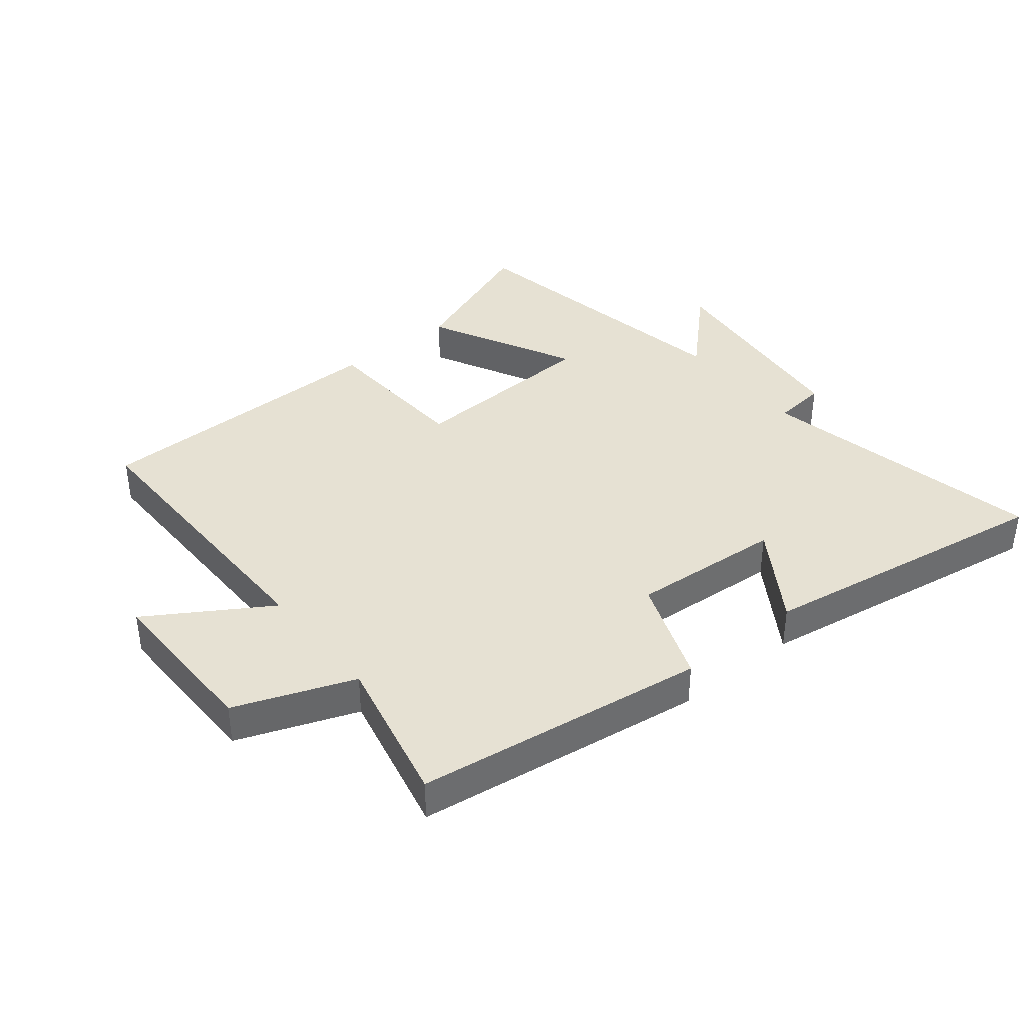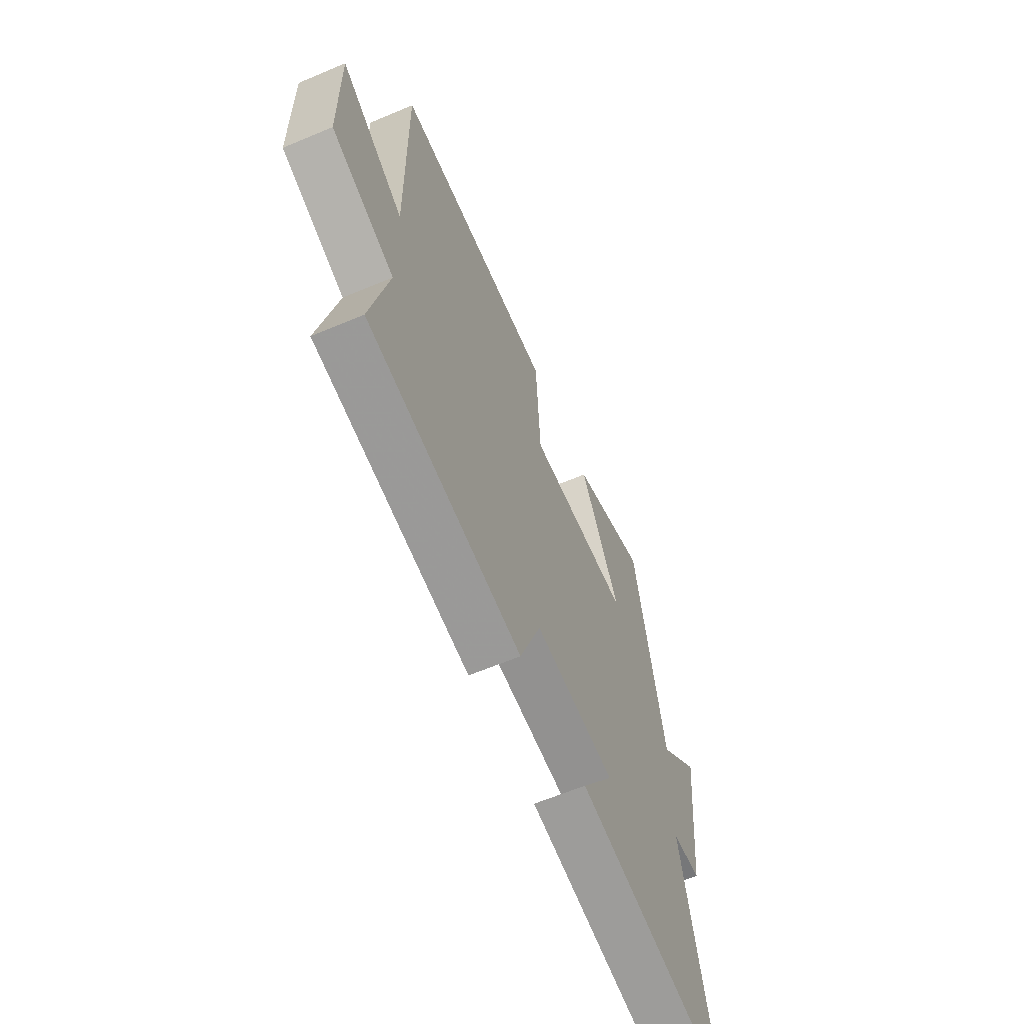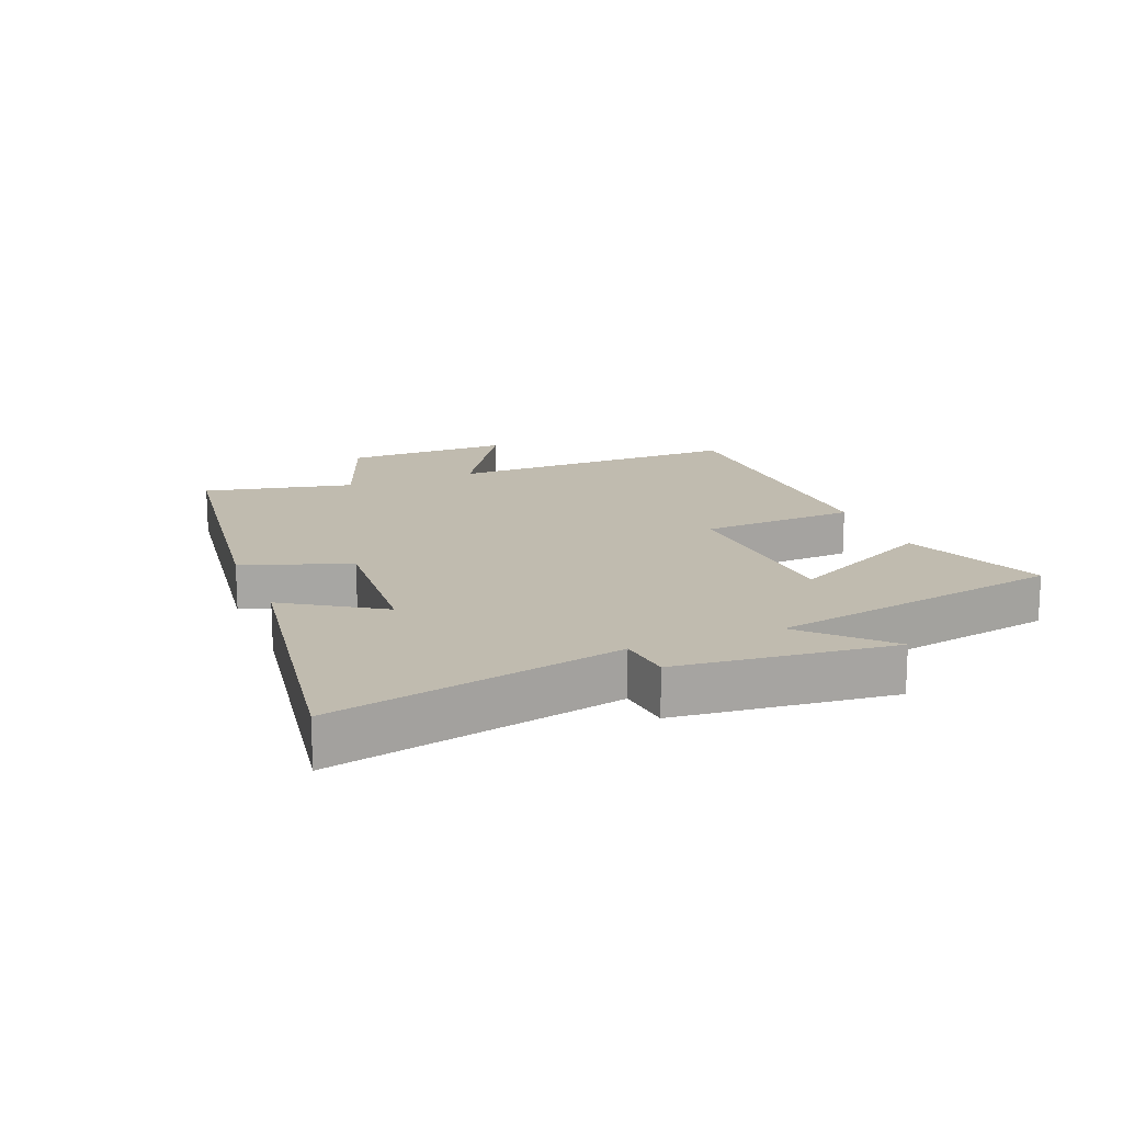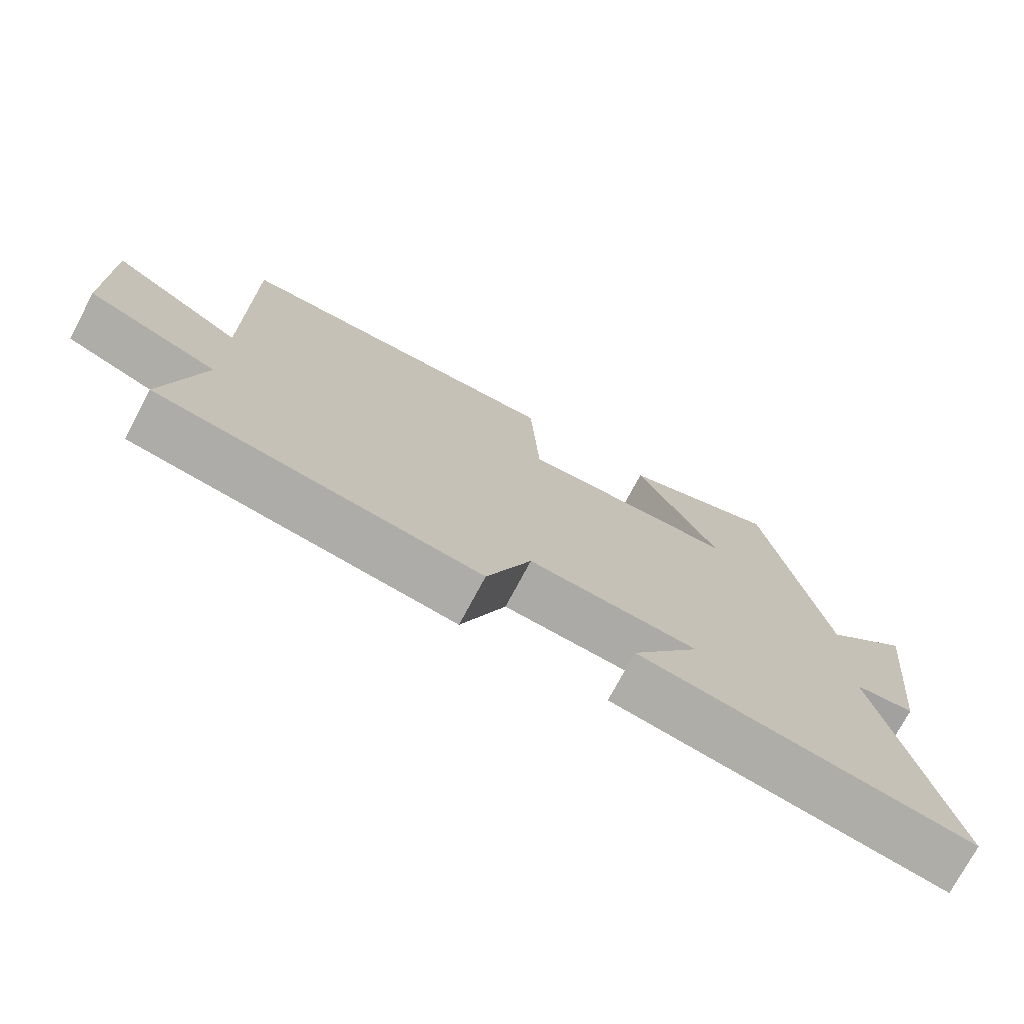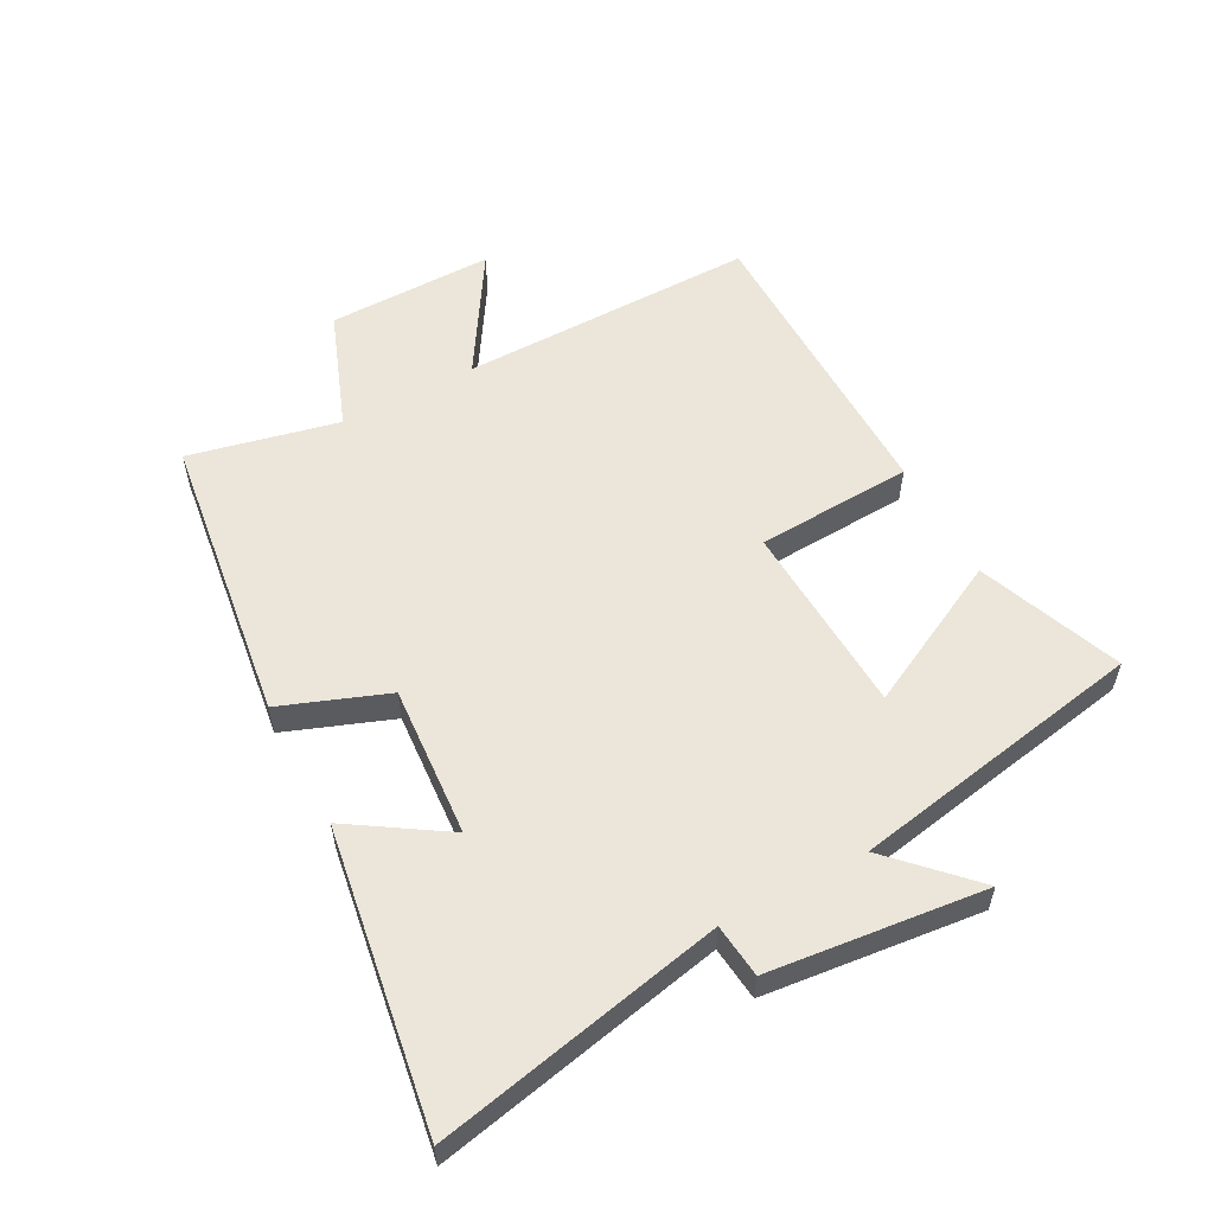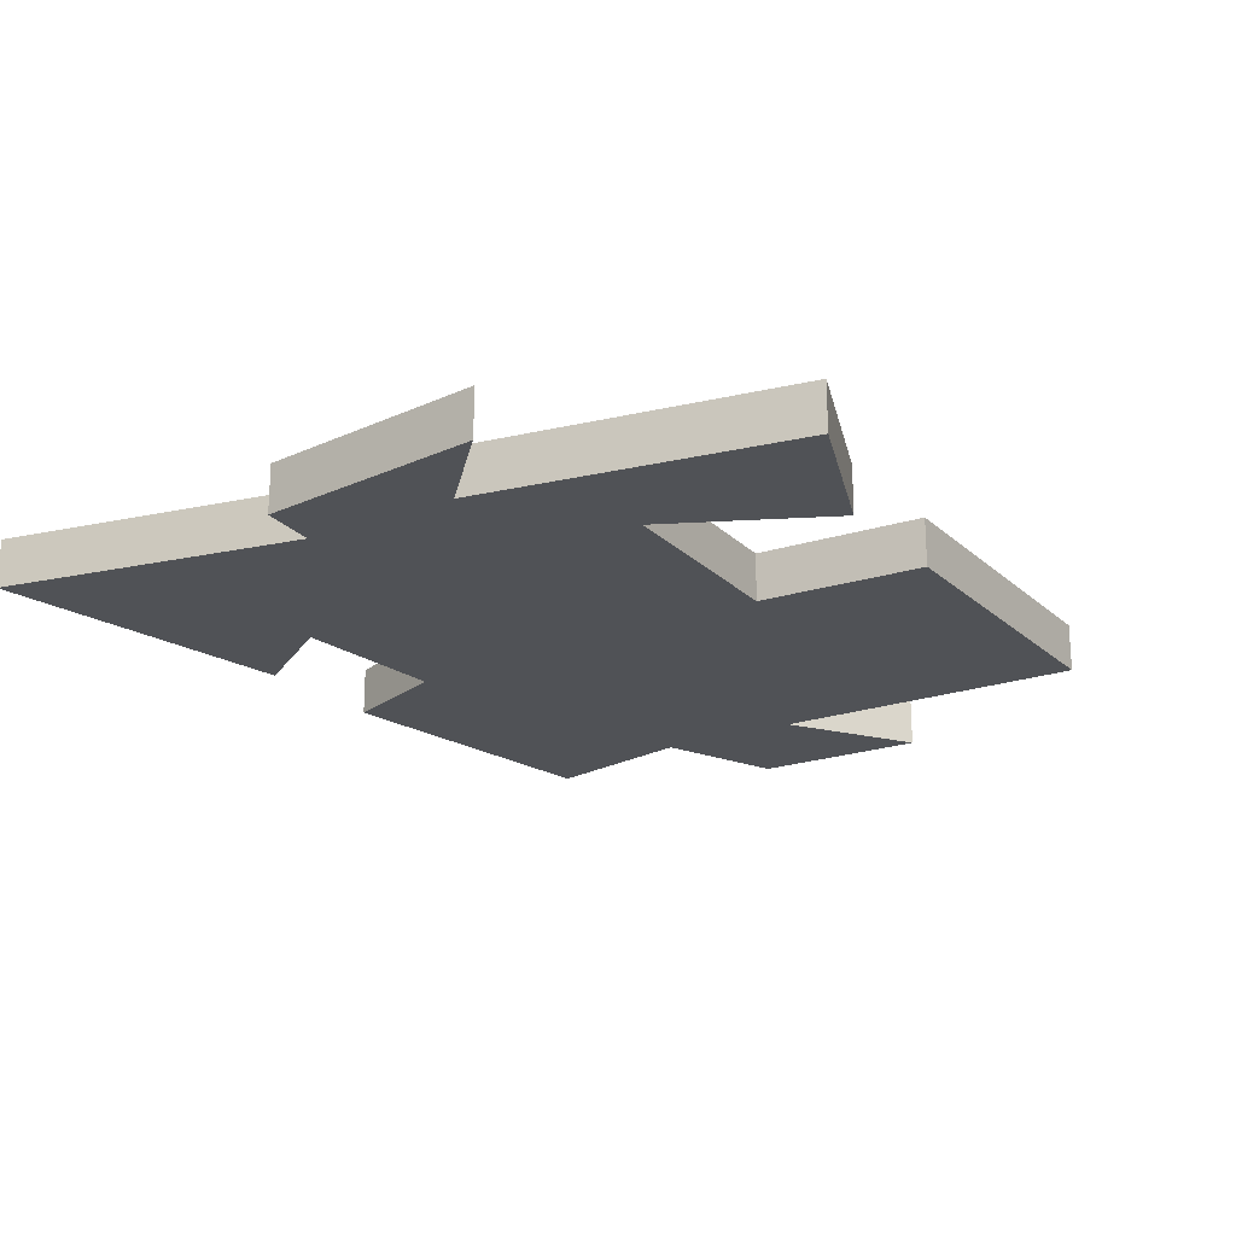
<metadata>
{"format":"obj","ext":"obj","renderer":"f3d","projection":"perspective","resolution":1024,"background":"white","views":[{"elev":38.8,"azim":141.0,"up":"+Y"},{"elev":-62.4,"azim":113.2,"up":"+Z"},{"elev":16.0,"azim":-112.1,"up":"+Y"},{"elev":-74.7,"azim":151.9,"up":"+Z"},{"elev":56.1,"azim":-118.3,"up":"+Y"},{"elev":-20.6,"azim":-56.8,"up":"+Y"}]}
</metadata>
<code>
v -0.595 0.07 -0.576
v -0.5 0.07 -0.116
v -0.586 0.07 -0.107
v -0.624 0.07 0.237
v -0.5 0.07 0.116
v -0.415 0.07 0.588
v -0.186 0.07 0.5
v -0.305 0.07 0.264
v 0.005 0.07 0.25
v 0.018 0.07 0.5
v 0.503 0.07 0.496
v 0.5 0.07 0.021
v 0.692 0.07 0.141
v 0.69 0.07 -0.125
v 0.5 0.07 -0.197
v 0.554 0.07 -0.436
v 0.089 0.07 -0.5
v 0.025 0.07 -0.331
v -0.217 0.07 -0.349
v -0.119 0.07 -0.5
v -0.595 0 -0.576
v -0.5 0 -0.116
v -0.586 0 -0.107
v -0.624 0 0.237
v -0.5 0 0.116
v -0.415 0 0.588
v -0.186 0 0.5
v -0.305 0 0.264
v 0.005 0 0.25
v 0.018 0 0.5
v 0.503 0 0.496
v 0.5 0 0.021
v 0.692 0 0.141
v 0.69 0 -0.125
v 0.5 0 -0.197
v 0.554 0 -0.436
v 0.089 0 -0.5
v 0.025 0 -0.331
v -0.217 0 -0.349
v -0.119 0 -0.5
f 19 20 1 2
f 18 19 2
f 15 16 17 18
f 14 15 18
f 13 14 18
f 12 13 18
f 11 12 18
f 10 11 18
f 9 10 18
f 8 9 18 2
f 7 8 2
f 6 7 2
f 5 6 2
f 2 3 4 5
f 22 21 40 39
f 22 39 38
f 38 37 36 35
f 38 35 34
f 38 34 33
f 38 33 32
f 38 32 31
f 38 31 30
f 38 30 29
f 22 38 29 28
f 22 28 27
f 22 27 26
f 22 26 25
f 25 24 23 22
f 1 21 22 2
f 2 22 23 3
f 3 23 24 4
f 4 24 25 5
f 5 25 26 6
f 6 26 27 7
f 7 27 28 8
f 8 28 29 9
f 9 29 30 10
f 10 30 31 11
f 11 31 32 12
f 12 32 33 13
f 13 33 34 14
f 14 34 35 15
f 15 35 36 16
f 16 36 37 17
f 17 37 38 18
f 18 38 39 19
f 19 39 40 20
f 20 40 21 1

</code>
